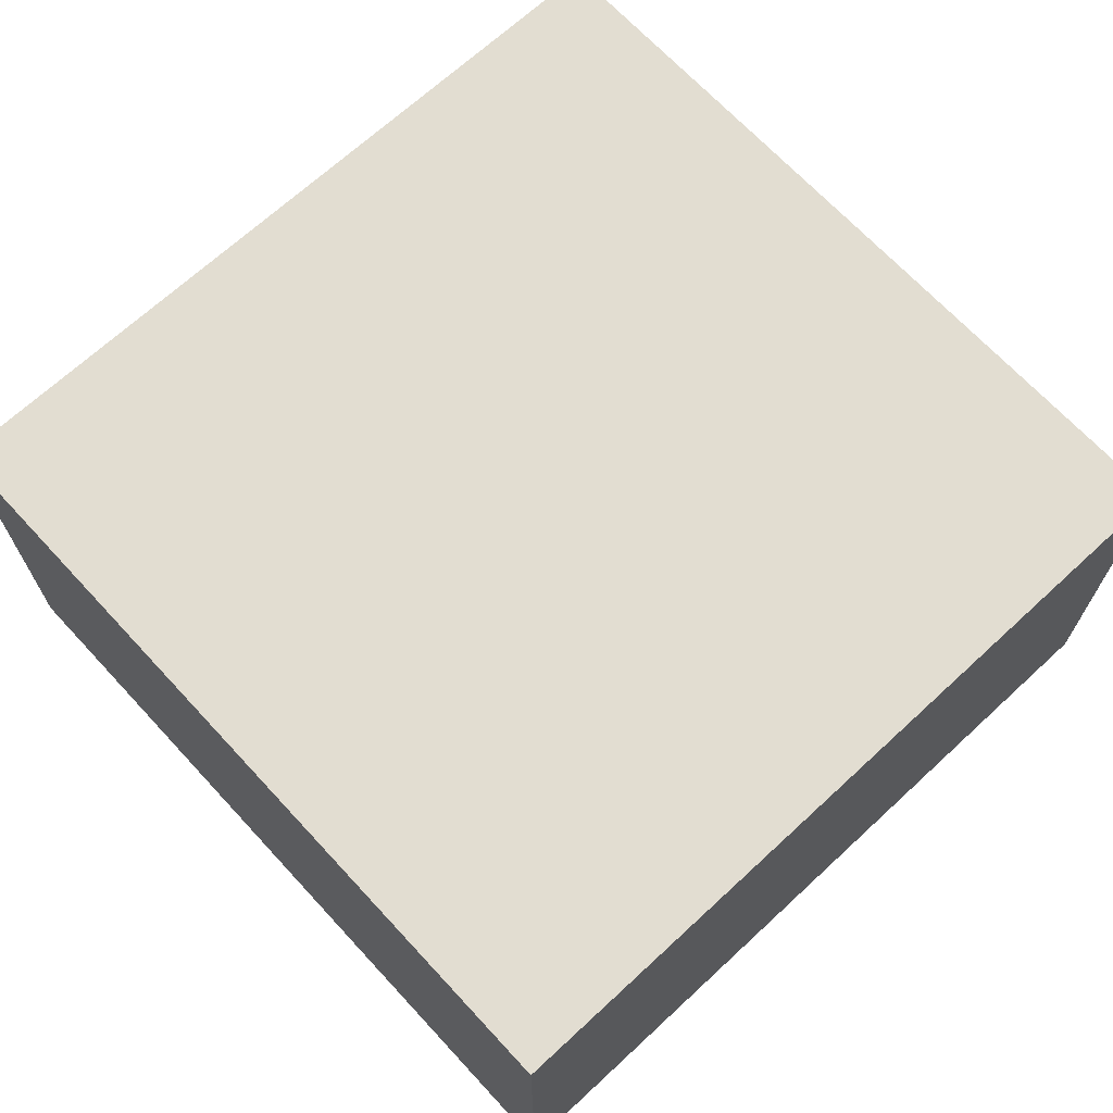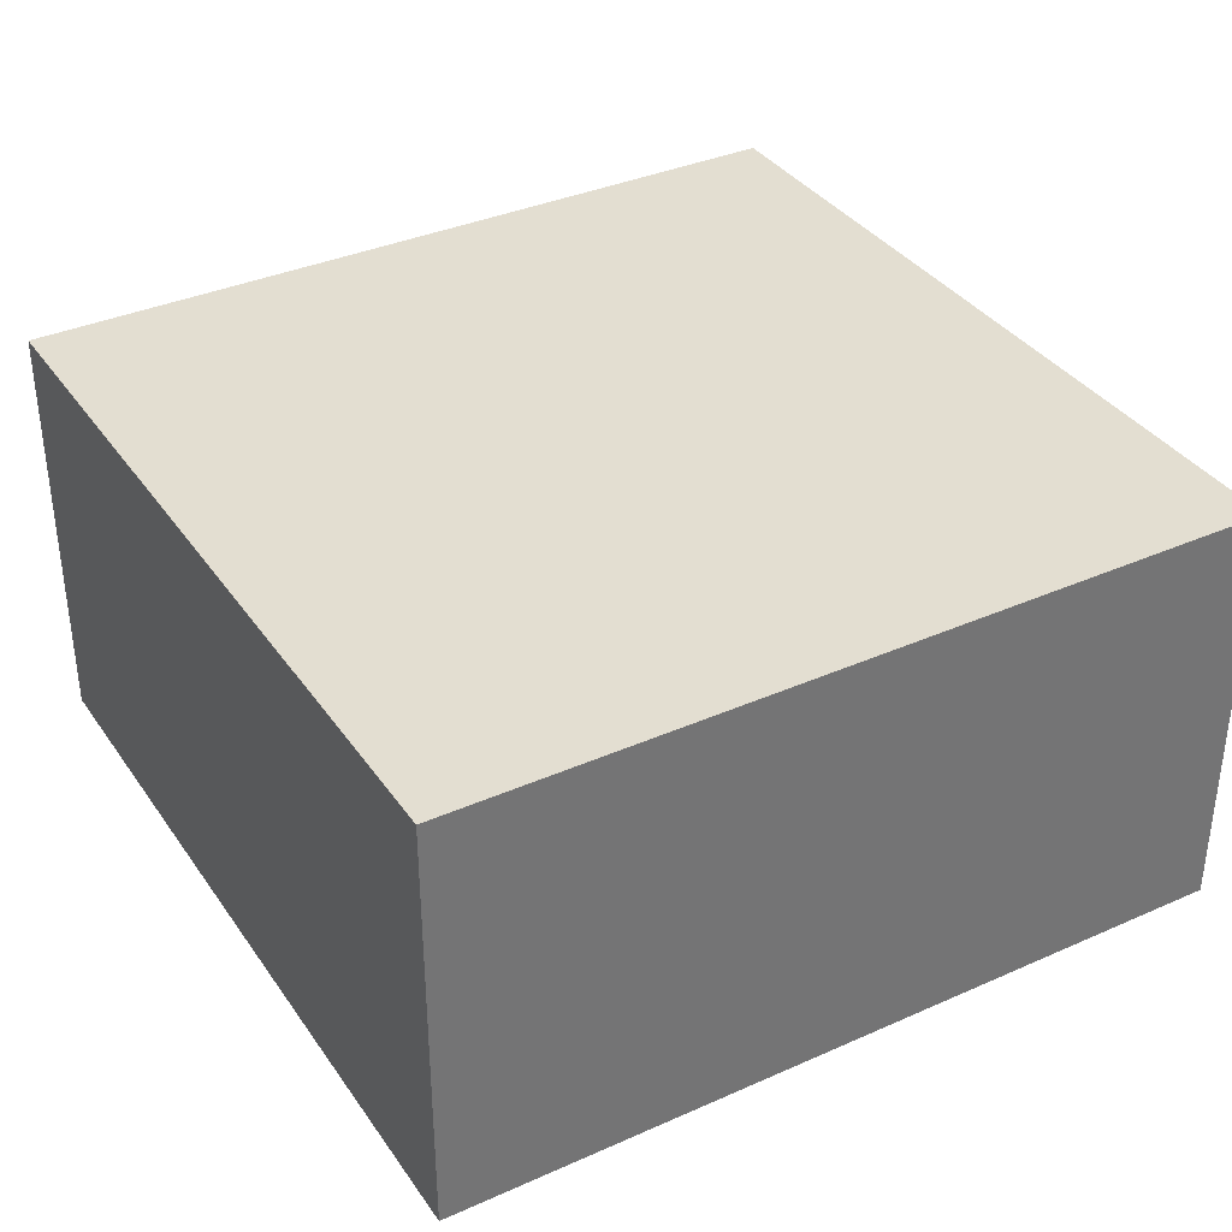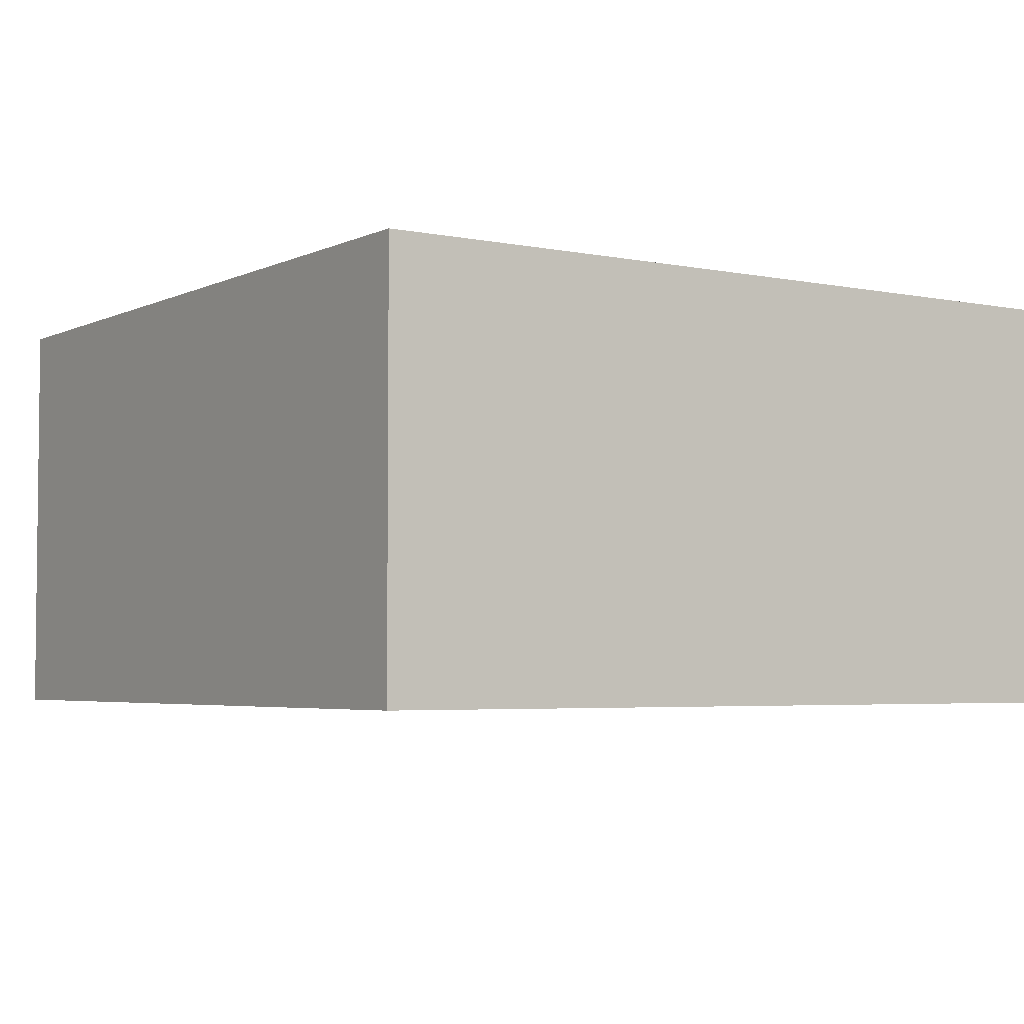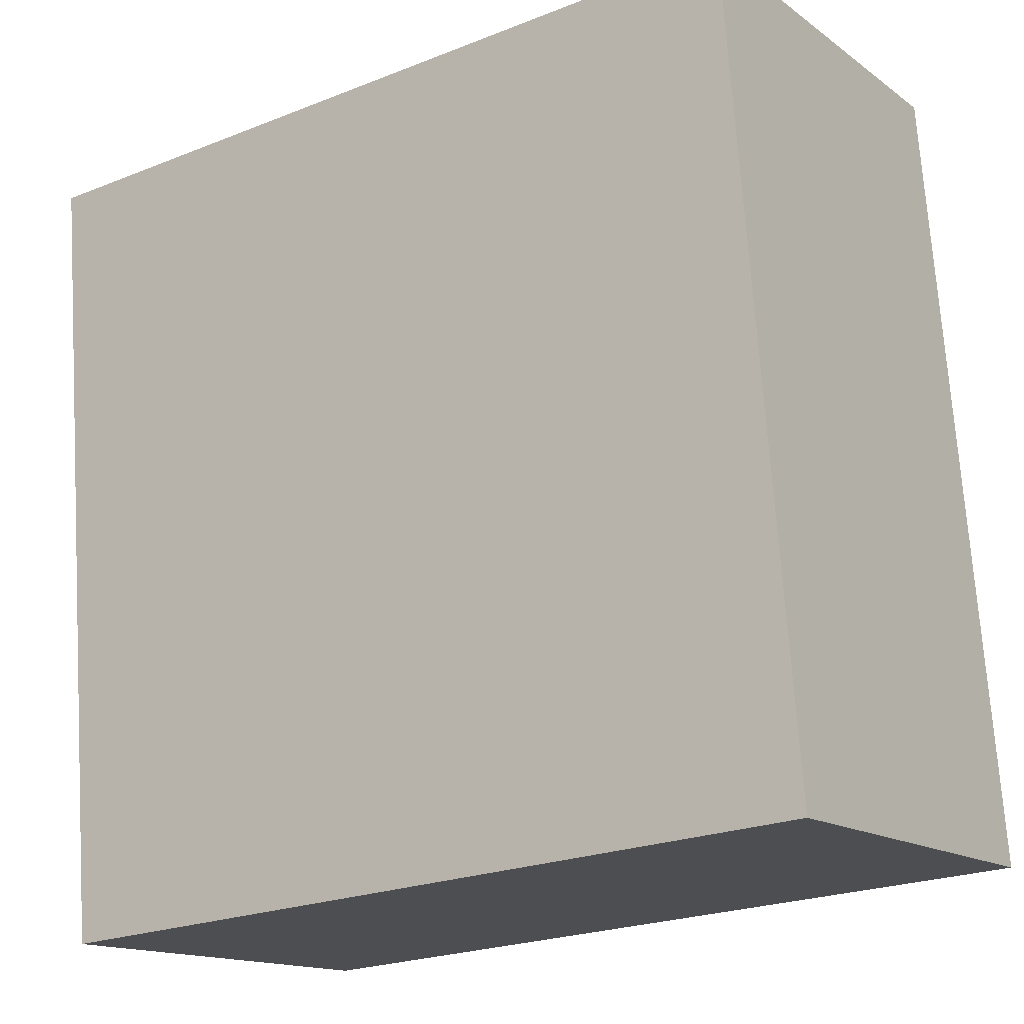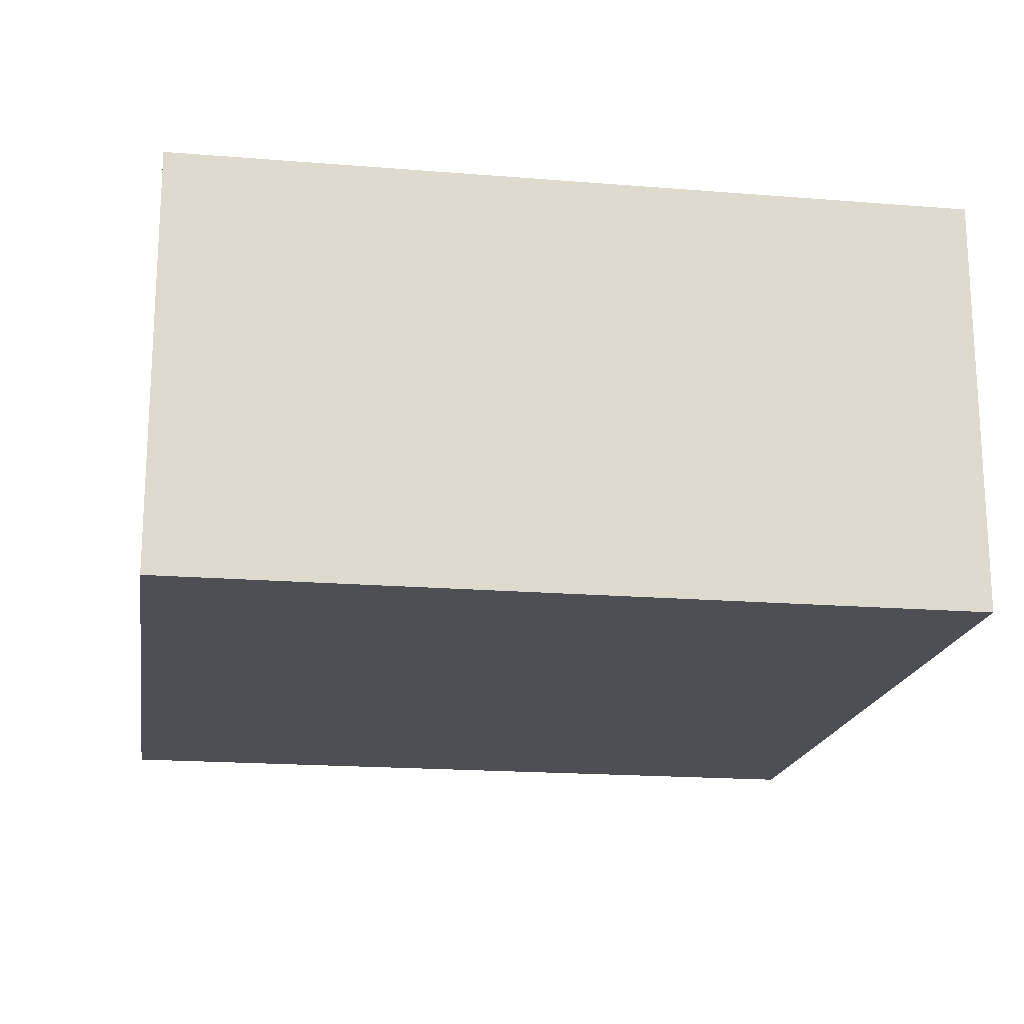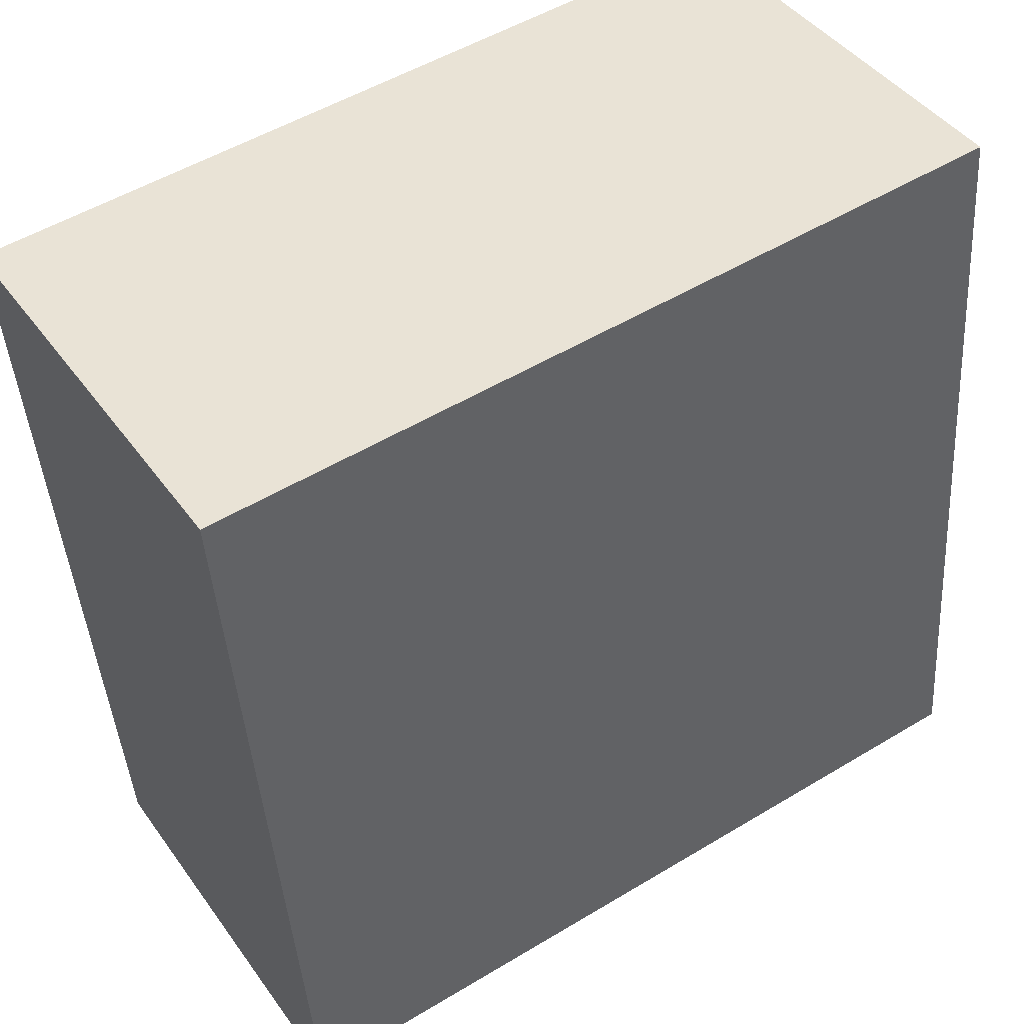
<metadata>
{"format":"obj","ext":"obj","renderer":"f3d","projection":"perspective","resolution":1024,"background":"white","views":[{"elev":68.6,"azim":-128.2,"up":"+Y"},{"elev":36.0,"azim":154.4,"up":"+Y"},{"elev":-4.0,"azim":60.6,"up":"+Y"},{"elev":-14.8,"azim":-146.2,"up":"+Z"},{"elev":-18.4,"azim":85.7,"up":"+Y"},{"elev":43.2,"azim":147.1,"up":"+Z"}]}
</metadata>
<code>
v  5.676 -2.963e-16 4.838
v  0.4239 2.787 5.261
v  0.4239 -3.222e-16 5.262
v  5.676 2.787 4.838
v  0 0 0
v  5.95e-05 2.787 -8.814e-05
v  5.253 2.591e-17 -0.4231
v  5.253 2.787 -0.4232
g defaultobject
f 1 2 3
f 2 1 4
f 5 2 6
f 2 5 3
f 7 6 8
f 6 7 5
f 7 4 1
f 4 7 8
f 7 3 5
f 3 7 1
f 2 8 6
f 8 2 4

</code>
